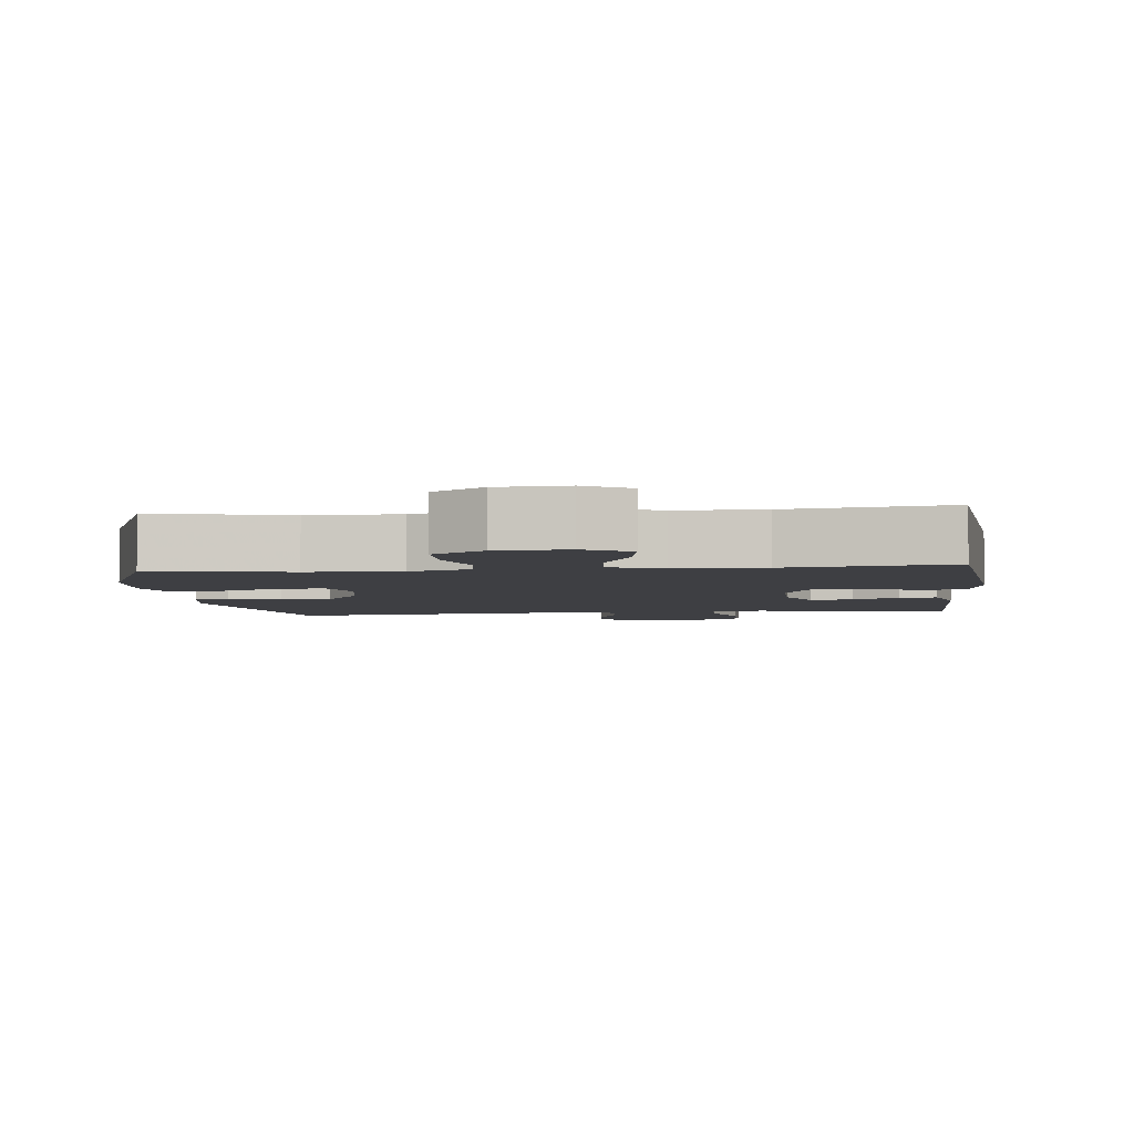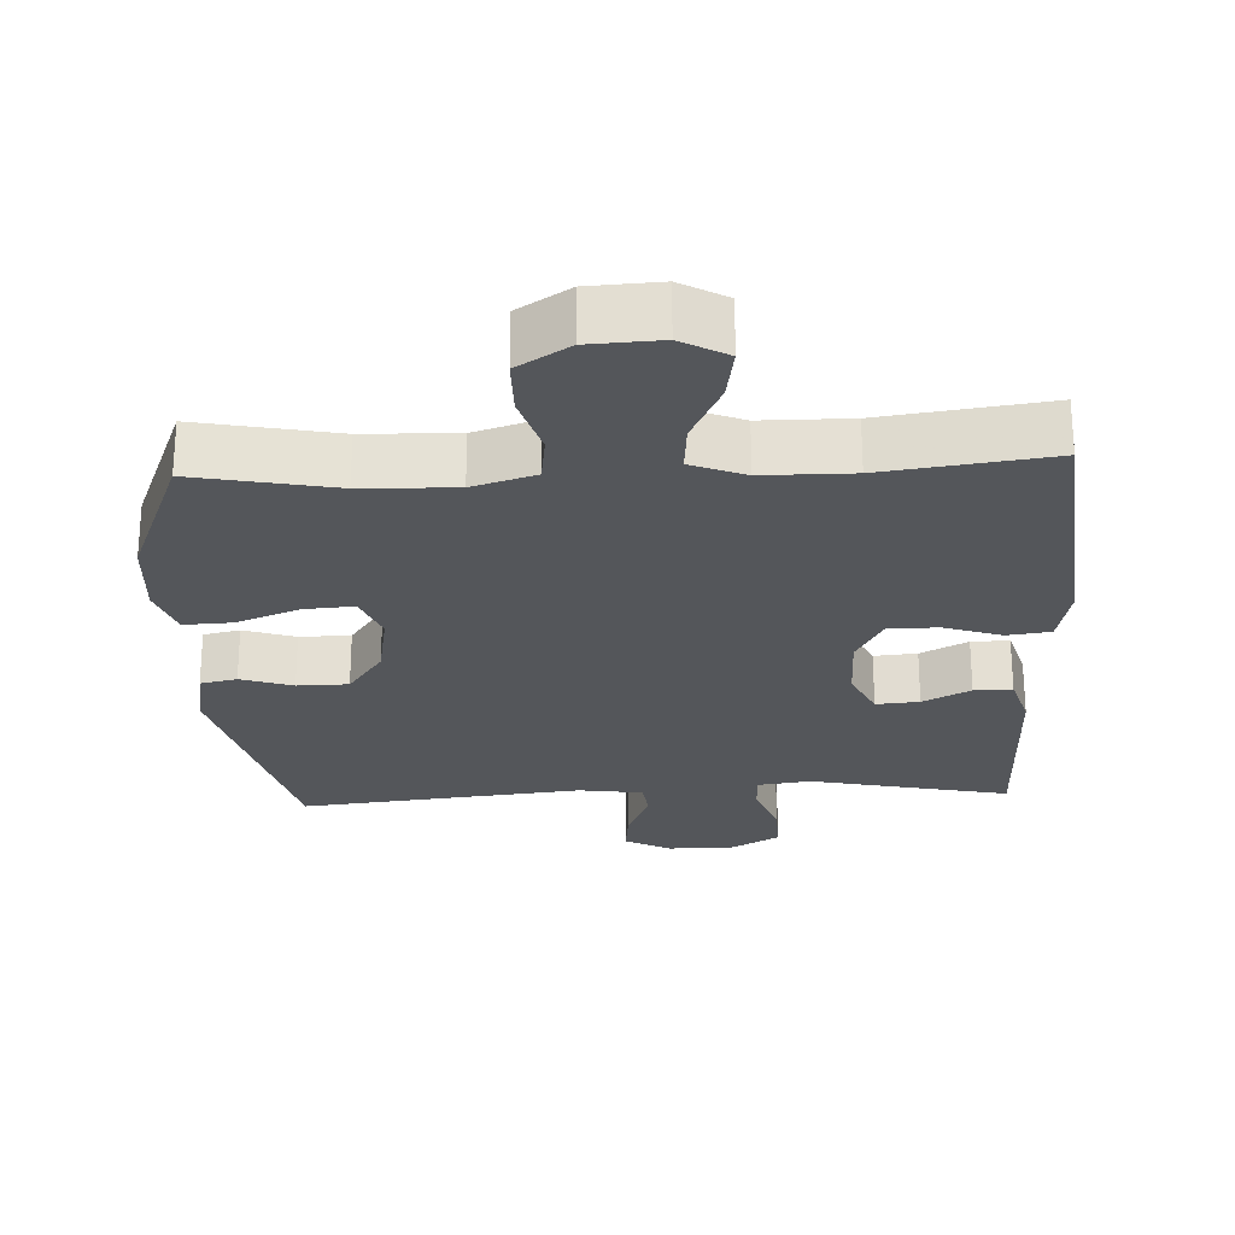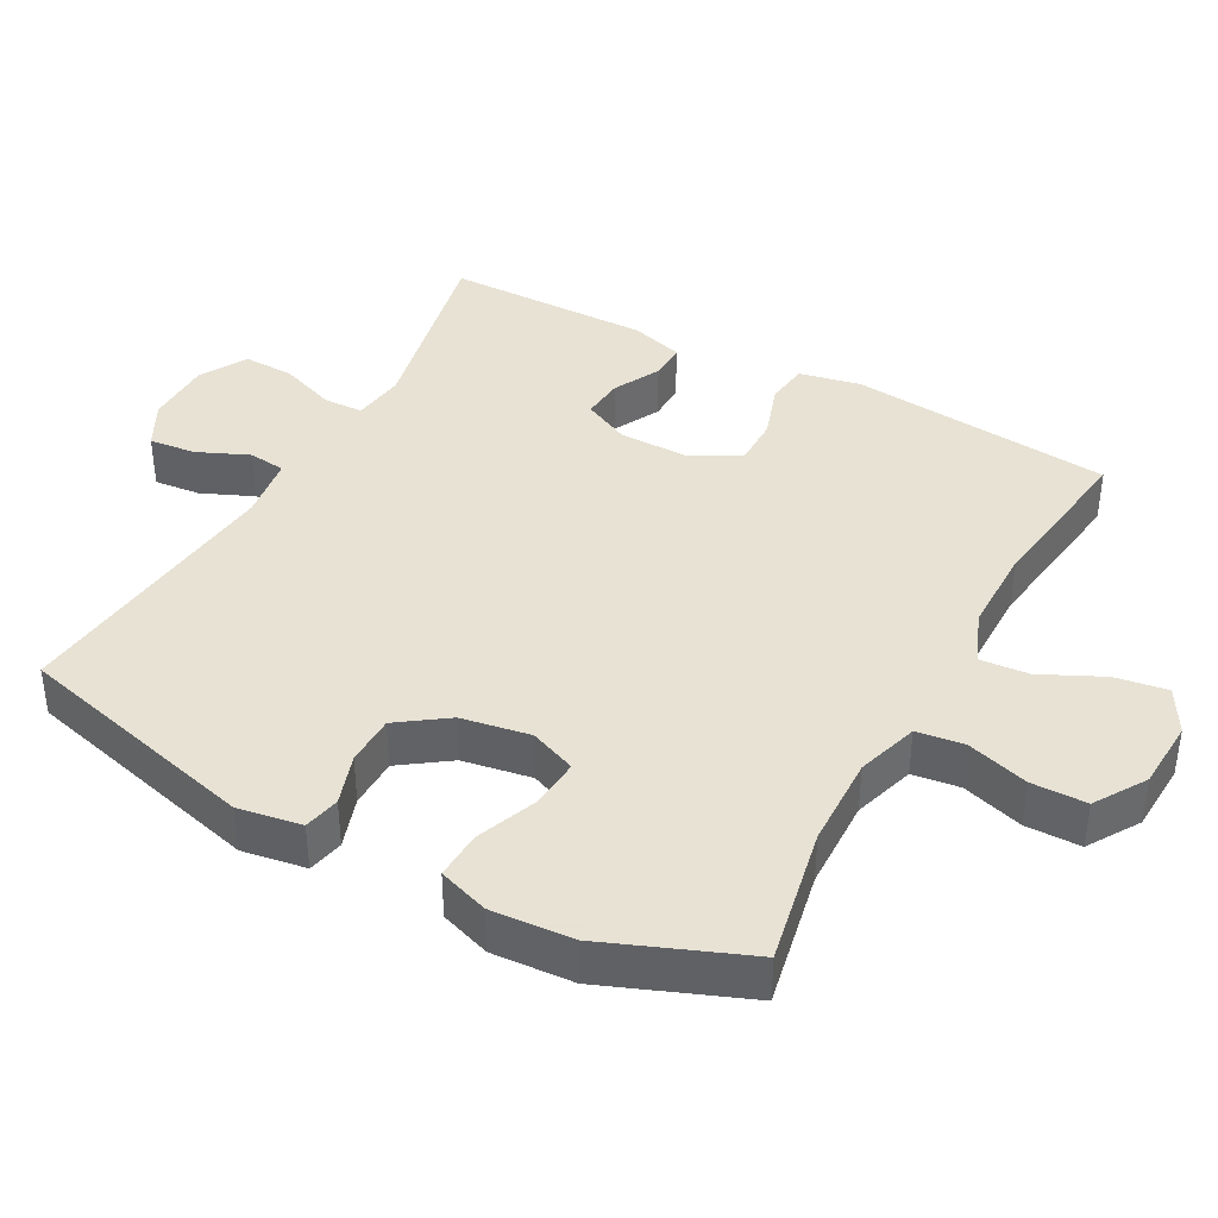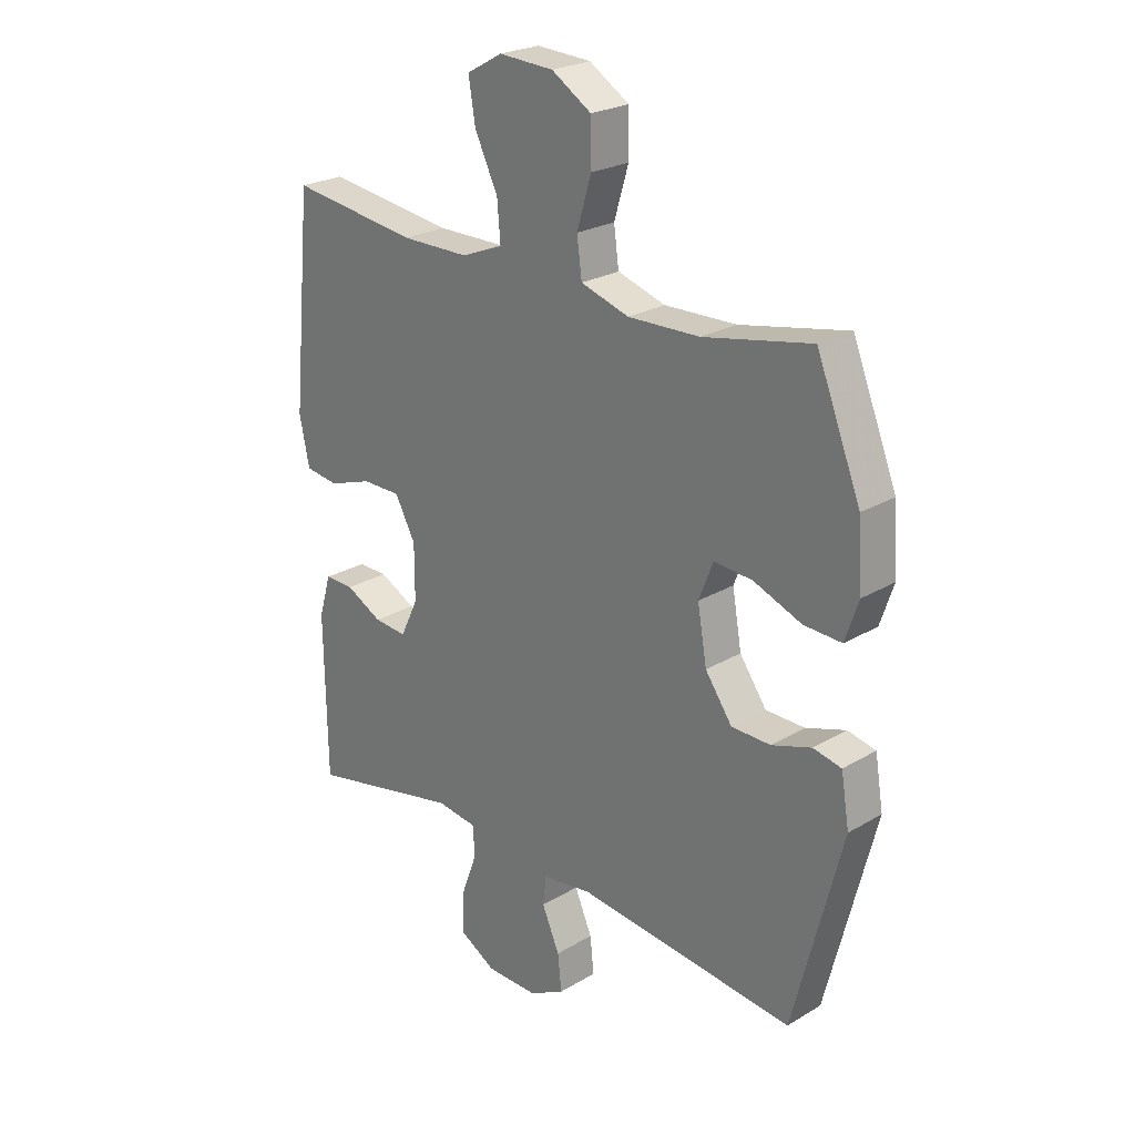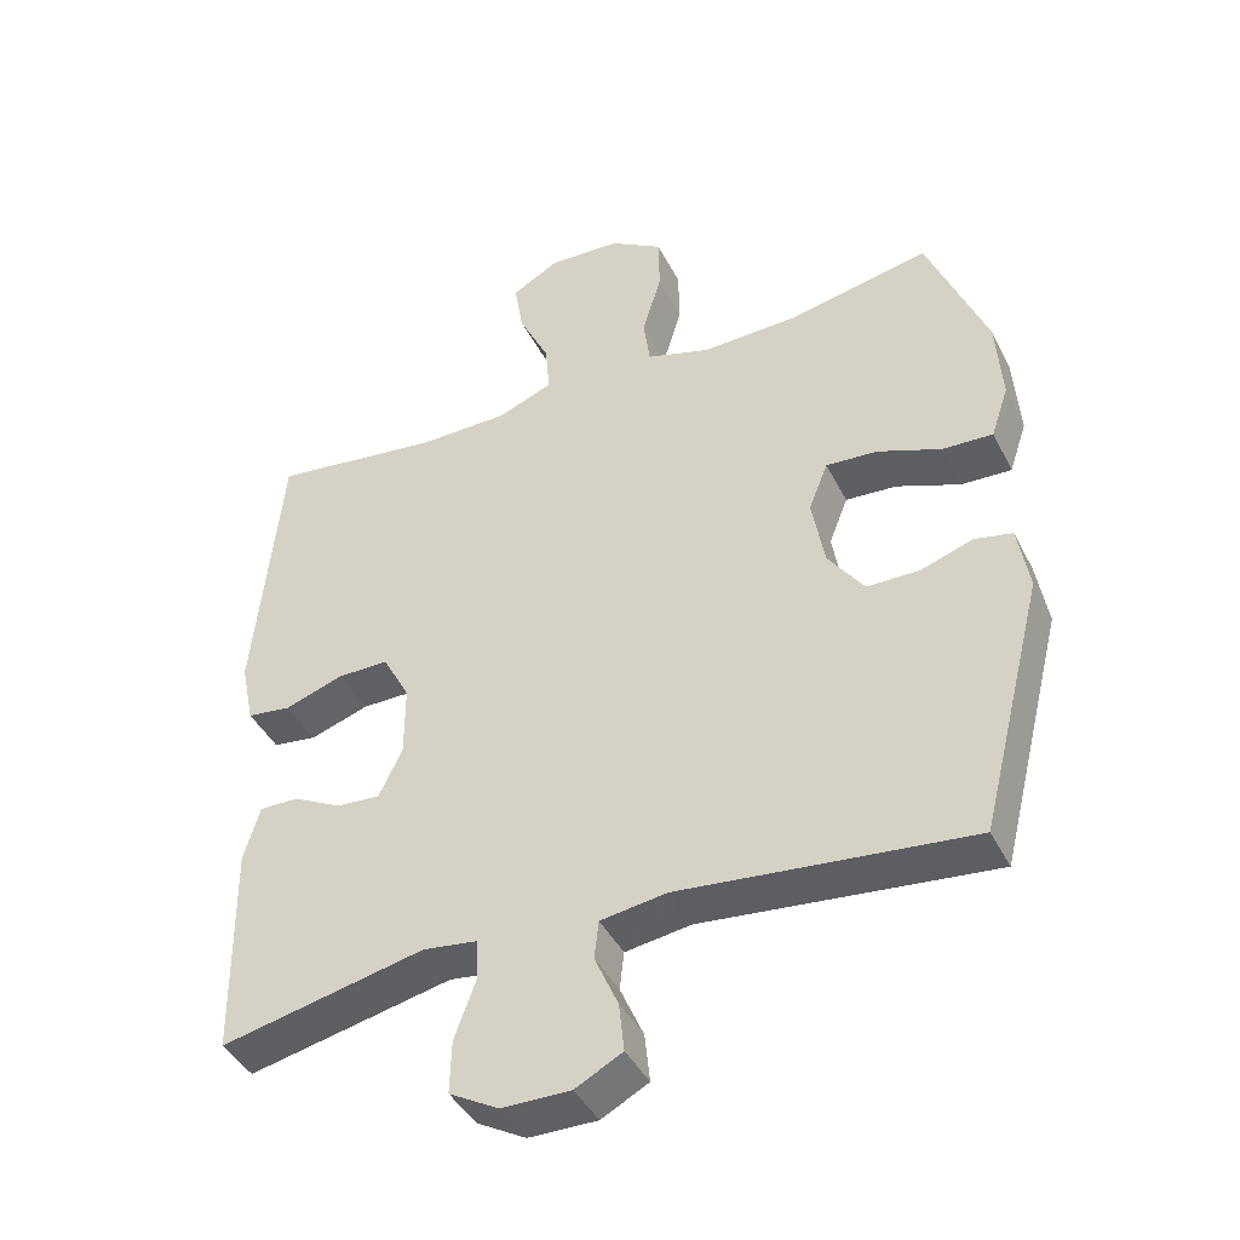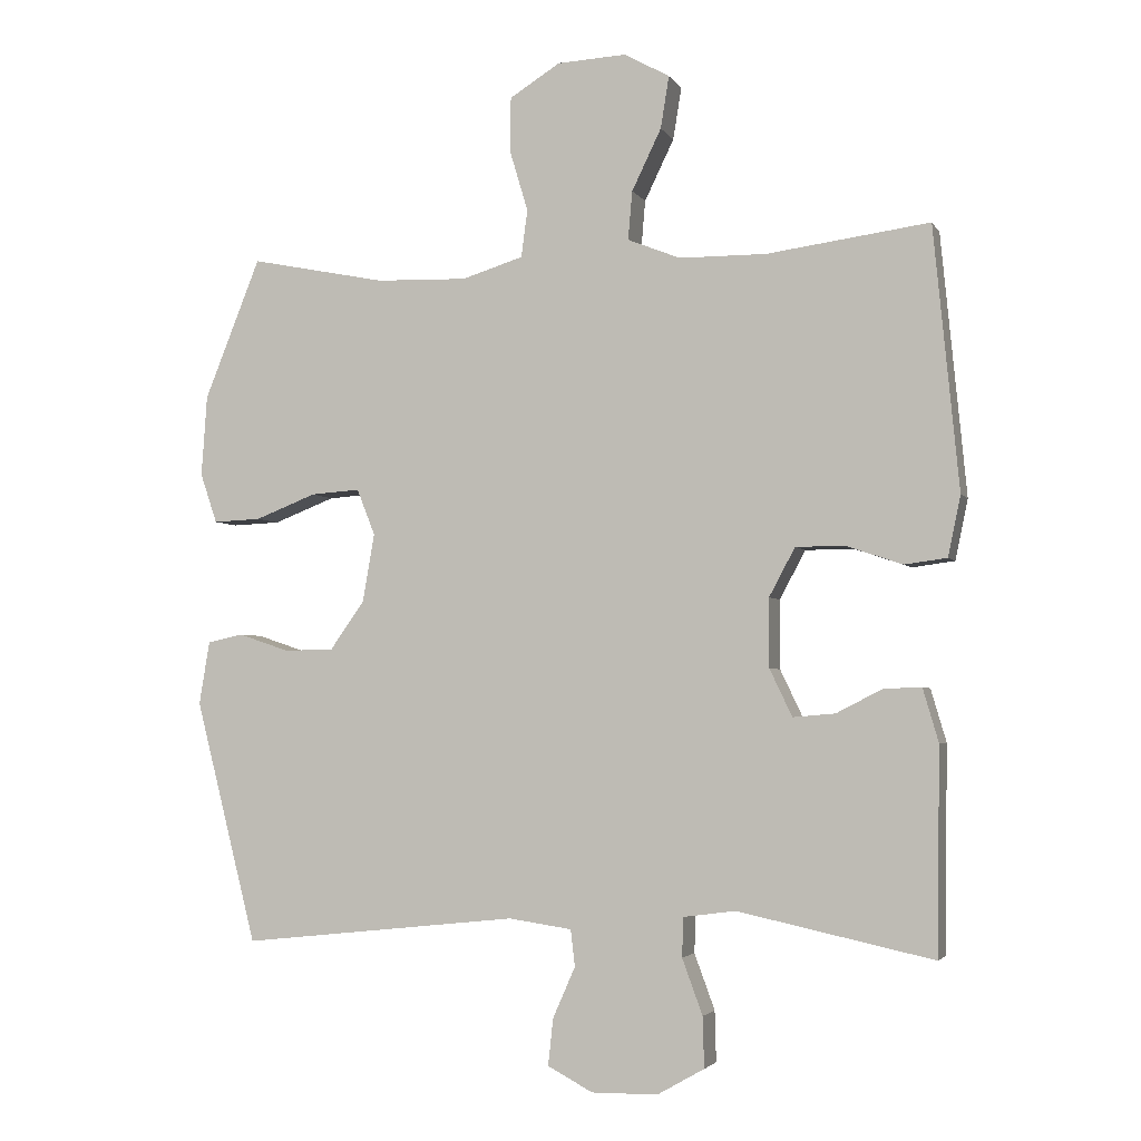
<metadata>
{"format":"obj","ext":"obj","renderer":"f3d","projection":"perspective","resolution":1024,"background":"white","views":[{"elev":-4.2,"azim":6.4,"up":"+Y"},{"elev":-25.4,"azim":2.8,"up":"+Y"},{"elev":39.7,"azim":-61.3,"up":"+Y"},{"elev":24.3,"azim":-134.3,"up":"+Z"},{"elev":-42.4,"azim":-154.7,"up":"+Z"},{"elev":-3.3,"azim":17.0,"up":"+Z"}]}
</metadata>
<code>
v 0.5 0.07 -0.5
v 0.222 0.07 -0.44
v 0.148 0.07 -0.45
v 0.146 0.07 -0.506
v 0.175 0.07 -0.585
v 0.177 0.07 -0.657
v 0.11 0.07 -0.695
v 0.016 0.07 -0.696
v -0.048 0.07 -0.662
v -0.041 0.07 -0.596
v -0.009 0.07 -0.523
v -0.015 0.07 -0.471
v -0.105 0.07 -0.458
v -0.5 0.07 -0.5
v -0.588 0.07 -0.154
v -0.573 0.07 -0.064
v -0.522 0.07 -0.053
v -0.45 0.07 -0.077
v -0.379 0.07 -0.076
v -0.33 0.07 -0.007
v -0.313 0.07 0.09
v -0.339 0.07 0.156
v -0.409 0.07 0.151
v -0.496 0.07 0.117
v -0.564 0.07 0.114
v -0.588 0.07 0.185
v -0.58 0.07 0.3
v -0.5 0.07 0.5
v -0.306 0.07 0.461
v -0.176 0.07 0.457
v -0.089 0.07 0.484
v -0.08 0.07 0.551
v -0.106 0.07 0.638
v -0.105 0.07 0.716
v -0.033 0.07 0.761
v 0.066 0.07 0.766
v 0.13 0.07 0.73
v 0.118 0.07 0.656
v 0.076 0.07 0.569
v 0.07 0.07 0.5
v 0.145 0.07 0.47
v 0.269 0.07 0.469
v 0.5 0.07 0.5
v 0.536 0.07 0.127
v 0.518 0.07 0.041
v 0.458 0.07 0.033
v 0.378 0.07 0.06
v 0.308 0.07 0.06
v 0.271 0.07 -0.009
v 0.271 0.07 -0.107
v 0.303 0.07 -0.174
v 0.363 0.07 -0.169
v 0.429 0.07 -0.135
v 0.482 0.07 -0.134
v 0.504 0.07 -0.209
v 0.5 0 -0.5
v 0.222 0 -0.44
v 0.148 0 -0.45
v 0.146 0 -0.506
v 0.175 0 -0.585
v 0.177 0 -0.657
v 0.11 0 -0.695
v 0.016 0 -0.696
v -0.048 0 -0.662
v -0.041 0 -0.596
v -0.009 0 -0.523
v -0.015 0 -0.471
v -0.105 0 -0.458
v -0.5 0 -0.5
v -0.588 0 -0.154
v -0.573 0 -0.064
v -0.522 0 -0.053
v -0.45 0 -0.077
v -0.379 0 -0.076
v -0.33 0 -0.007
v -0.313 0 0.09
v -0.339 0 0.156
v -0.409 0 0.151
v -0.496 0 0.117
v -0.564 0 0.114
v -0.588 0 0.185
v -0.58 0 0.3
v -0.5 0 0.5
v -0.306 0 0.461
v -0.176 0 0.457
v -0.089 0 0.484
v -0.08 0 0.551
v -0.106 0 0.638
v -0.105 0 0.716
v -0.033 0 0.761
v 0.066 0 0.766
v 0.13 0 0.73
v 0.118 0 0.656
v 0.076 0 0.569
v 0.07 0 0.5
v 0.145 0 0.47
v 0.269 0 0.469
v 0.5 0 0.5
v 0.536 0 0.127
v 0.518 0 0.041
v 0.458 0 0.033
v 0.378 0 0.06
v 0.308 0 0.06
v 0.271 0 -0.009
v 0.271 0 -0.107
v 0.303 0 -0.174
v 0.363 0 -0.169
v 0.429 0 -0.135
v 0.482 0 -0.134
v 0.504 0 -0.209
f 52 53 54 55
f 51 52 55 1
f 44 45 46 47
f 42 43 44 47
f 41 42 47 48
f 40 41 48 49
f 36 37 38 39
f 36 39 40
f 35 36 40
f 32 33 34 35
f 31 32 35 40
f 30 31 40 49
f 26 27 28 29
f 23 24 25 26
f 22 23 26 29
f 21 22 29 30
f 15 16 17 18
f 13 14 15 18
f 12 13 18 19
f 8 9 10 11
f 8 11 12
f 7 8 12
f 4 5 6 7
f 3 4 7 12
f 2 3 12 19
f 51 1 2 19
f 21 30 49 50
f 20 21 50 51
f 19 20 51
f 110 109 108 107
f 56 110 107 106
f 102 101 100 99
f 102 99 98 97
f 103 102 97 96
f 104 103 96 95
f 94 93 92 91
f 95 94 91
f 95 91 90
f 90 89 88 87
f 95 90 87 86
f 104 95 86 85
f 84 83 82 81
f 81 80 79 78
f 84 81 78 77
f 85 84 77 76
f 73 72 71 70
f 73 70 69 68
f 74 73 68 67
f 66 65 64 63
f 67 66 63
f 67 63 62
f 62 61 60 59
f 67 62 59 58
f 74 67 58 57
f 74 57 56 106
f 105 104 85 76
f 106 105 76 75
f 106 75 74
f 1 56 57 2
f 2 57 58 3
f 3 58 59 4
f 4 59 60 5
f 5 60 61 6
f 6 61 62 7
f 7 62 63 8
f 8 63 64 9
f 9 64 65 10
f 10 65 66 11
f 11 66 67 12
f 12 67 68 13
f 13 68 69 14
f 14 69 70 15
f 15 70 71 16
f 16 71 72 17
f 17 72 73 18
f 18 73 74 19
f 19 74 75 20
f 20 75 76 21
f 21 76 77 22
f 22 77 78 23
f 23 78 79 24
f 24 79 80 25
f 25 80 81 26
f 26 81 82 27
f 27 82 83 28
f 28 83 84 29
f 29 84 85 30
f 30 85 86 31
f 31 86 87 32
f 32 87 88 33
f 33 88 89 34
f 34 89 90 35
f 35 90 91 36
f 36 91 92 37
f 37 92 93 38
f 38 93 94 39
f 39 94 95 40
f 40 95 96 41
f 41 96 97 42
f 42 97 98 43
f 43 98 99 44
f 44 99 100 45
f 45 100 101 46
f 46 101 102 47
f 47 102 103 48
f 48 103 104 49
f 49 104 105 50
f 50 105 106 51
f 51 106 107 52
f 52 107 108 53
f 53 108 109 54
f 54 109 110 55
f 55 110 56 1

</code>
